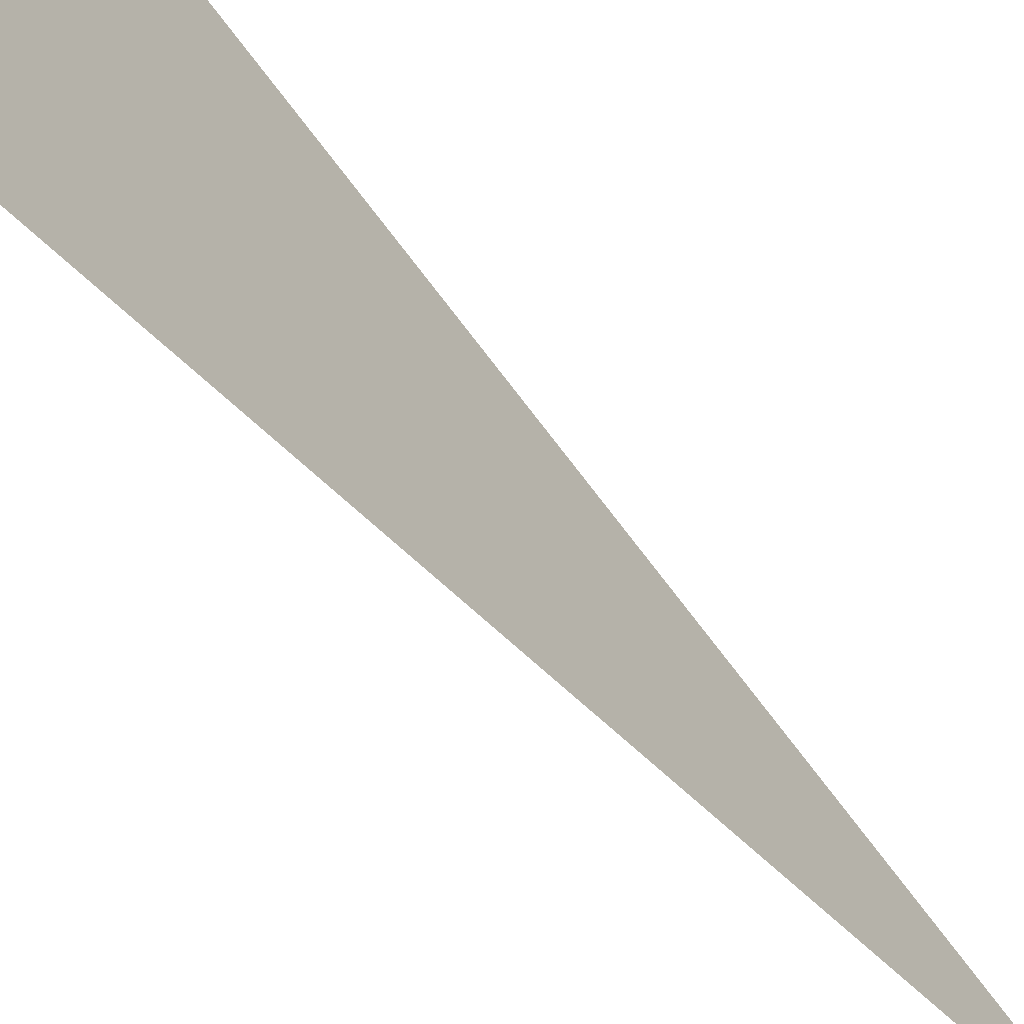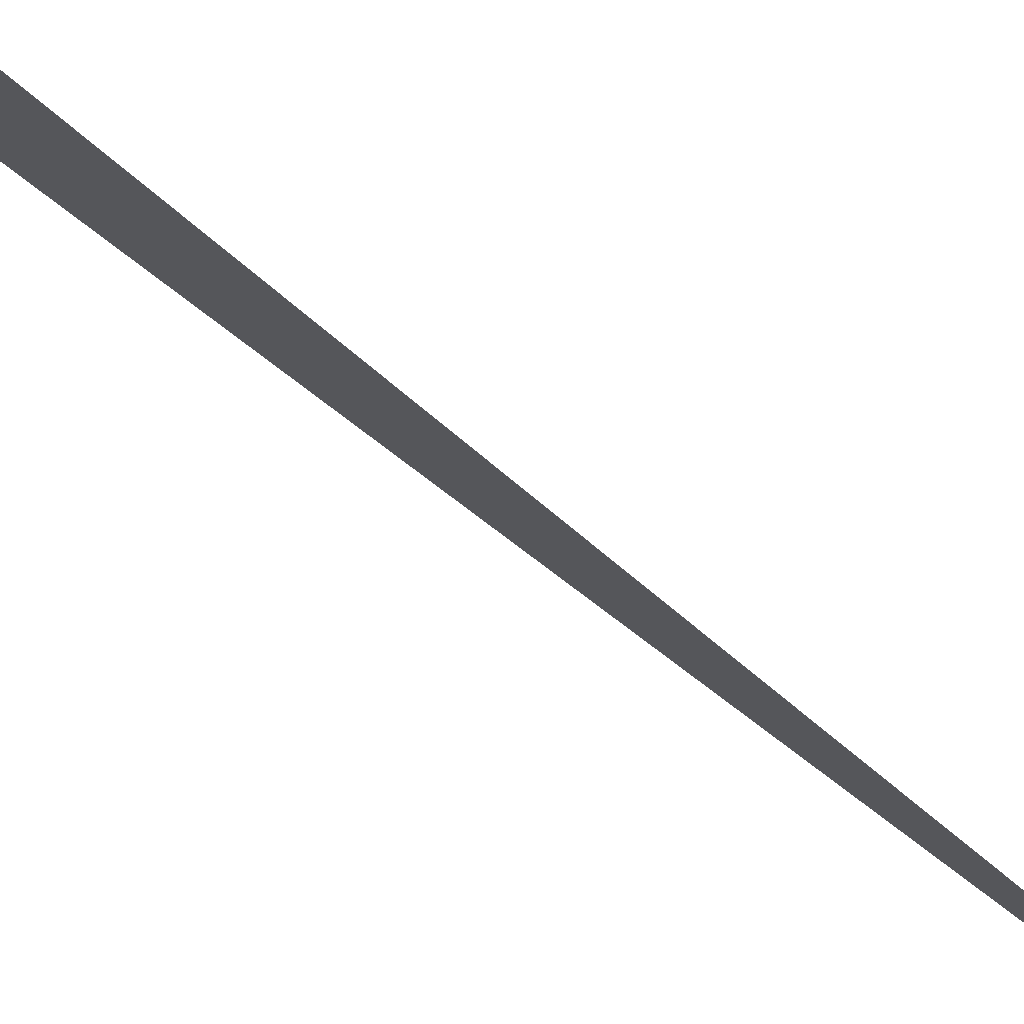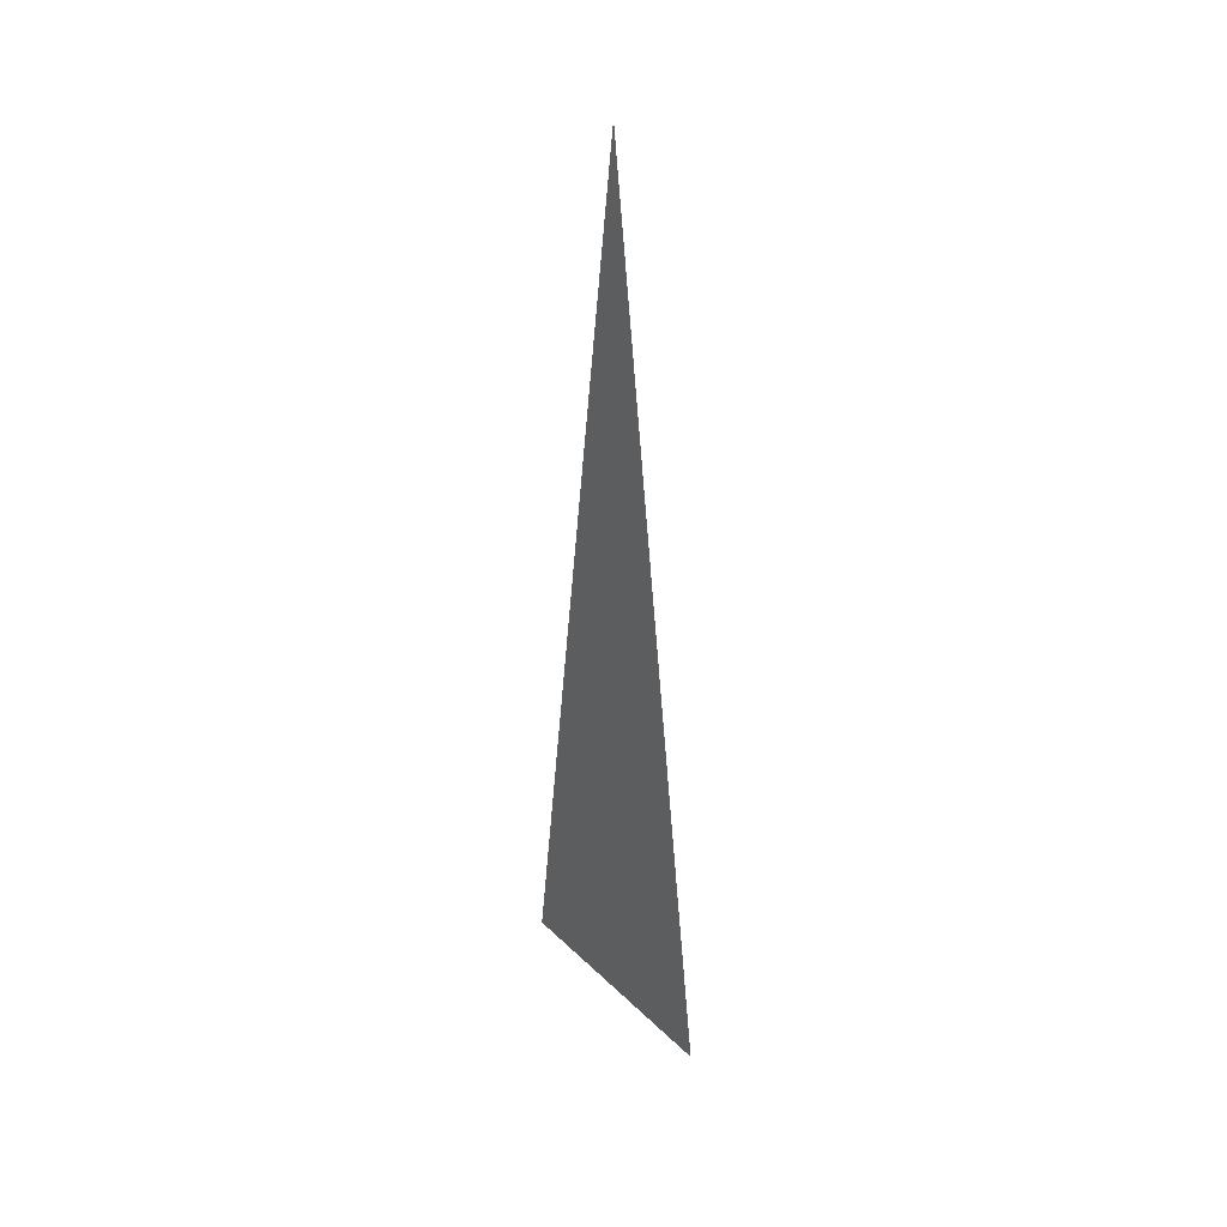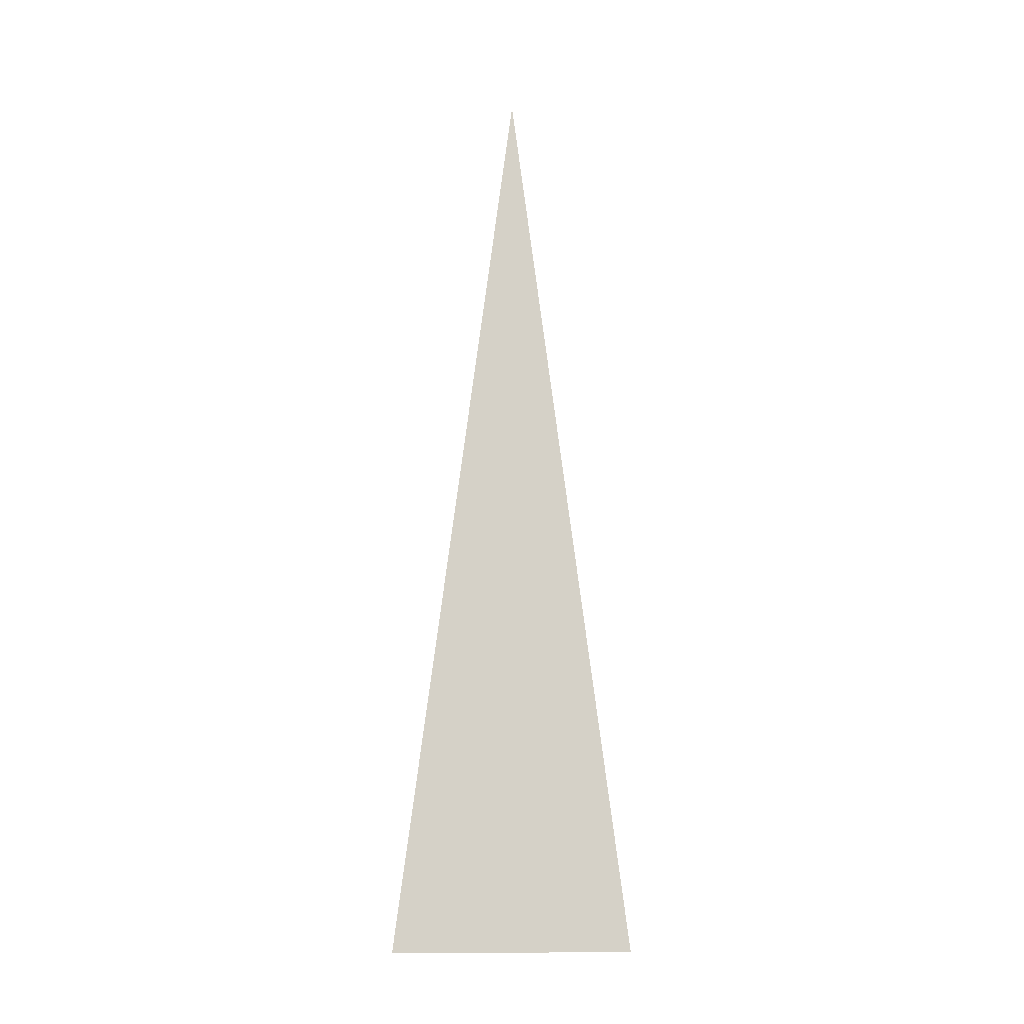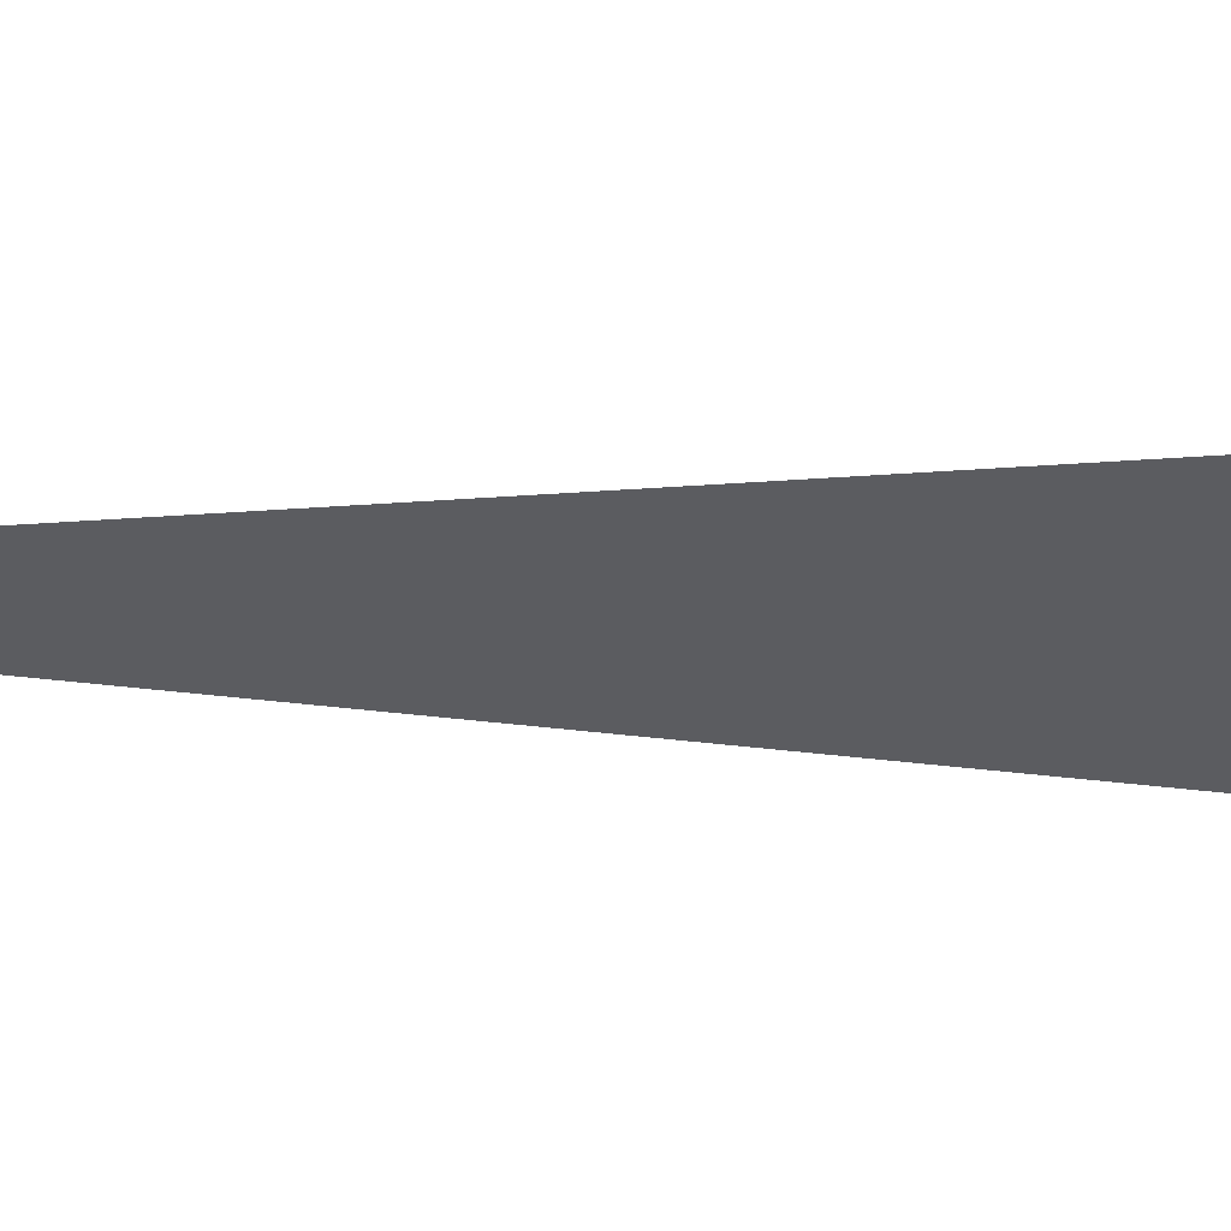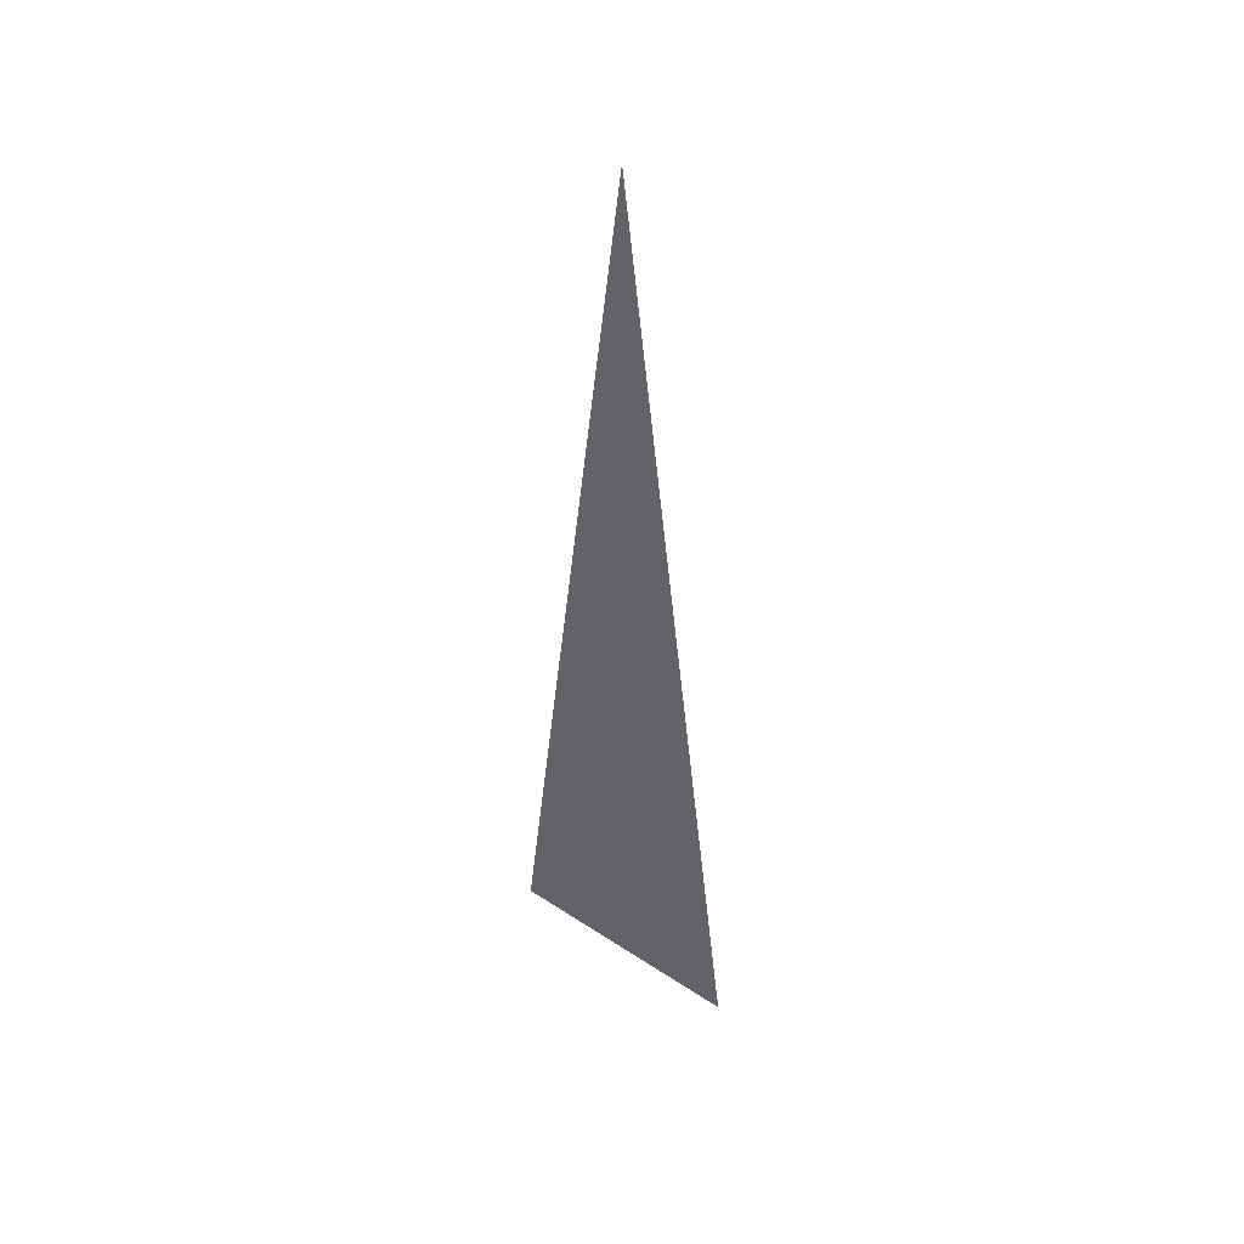
<metadata>
{"format":"obj","ext":"obj","renderer":"f3d","projection":"perspective","resolution":1024,"background":"white","views":[{"elev":-43.5,"azim":32.8,"up":"+Z"},{"elev":79.9,"azim":128.1,"up":"+Z"},{"elev":33.9,"azim":141.9,"up":"+Y"},{"elev":-10.1,"azim":-94.5,"up":"+Y"},{"elev":55.0,"azim":-88.5,"up":"+Z"},{"elev":42.9,"azim":-52.0,"up":"+Y"}]}
</metadata>
<code>
o Plane
v -0 0.2 0
v 0 -0 0.02676
v 0 -0 -0.02676
v -0 0.1869 0.001758
v -0 0.1869 -0.001758
v -0 0.1759 0.003229
v -0 0.1649 0.004699
v -0 0.1539 0.00617
v -0 0.1429 0.00764
v -0 0.1319 0.009111
v -0 0.1209 0.01058
v -0 0.1099 0.01205
v 0 0.09892 0.01352
v 0 0.08793 0.01499
v 0 0.07694 0.01646
v 0 0.06595 0.01793
v 0 0.05496 0.0194
v 0 0.04397 0.02087
v 0 0.03297 0.02235
v 0 0.02198 0.02381
v 0 0.01099 0.02529
v 0 0.01099 -0.02529
v 0 0.02198 -0.02381
v 0 0.03297 -0.02235
v 0 0.04397 -0.02087
v 0 0.05496 -0.0194
v 0 0.06595 -0.01793
v 0 0.07694 -0.01646
v 0 0.08793 -0.01499
v 0 0.09892 -0.01352
v -0 0.1099 -0.01205
v -0 0.1209 -0.01058
v -0 0.1319 -0.009111
v -0 0.1429 -0.00764
v -0 0.1539 -0.00617
v -0 0.1649 -0.004699
v -0 0.1759 -0.003229
f 1 4 5
f 5 4 6 37
f 22 21 2 3
f 37 6 7 36
f 36 7 8 35
f 35 8 9 34
f 34 9 10 33
f 33 10 11 32
f 32 11 12 31
f 31 12 13 30
f 30 13 14 29
f 29 14 15 28
f 28 15 16 27
f 27 16 17 26
f 26 17 18 25
f 25 18 19 24
f 24 19 20 23
f 23 20 21 22

</code>
